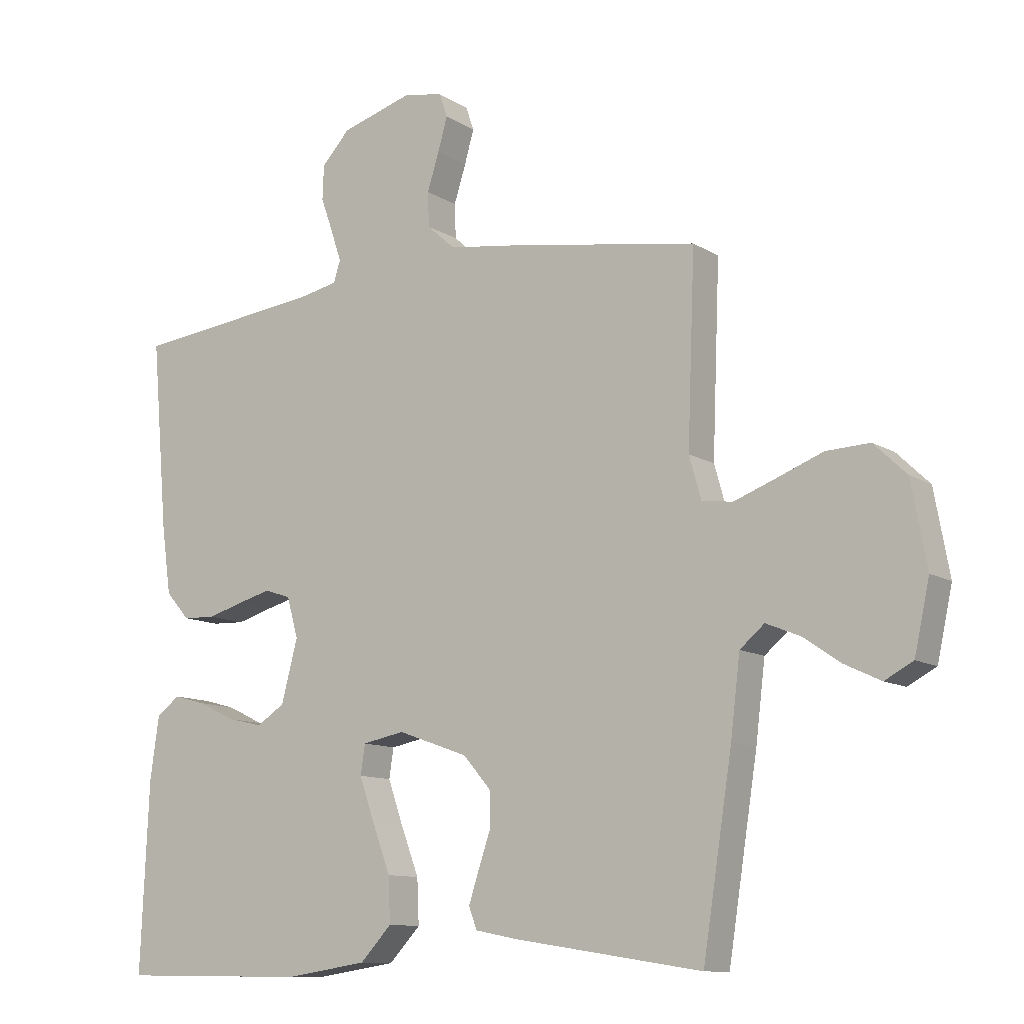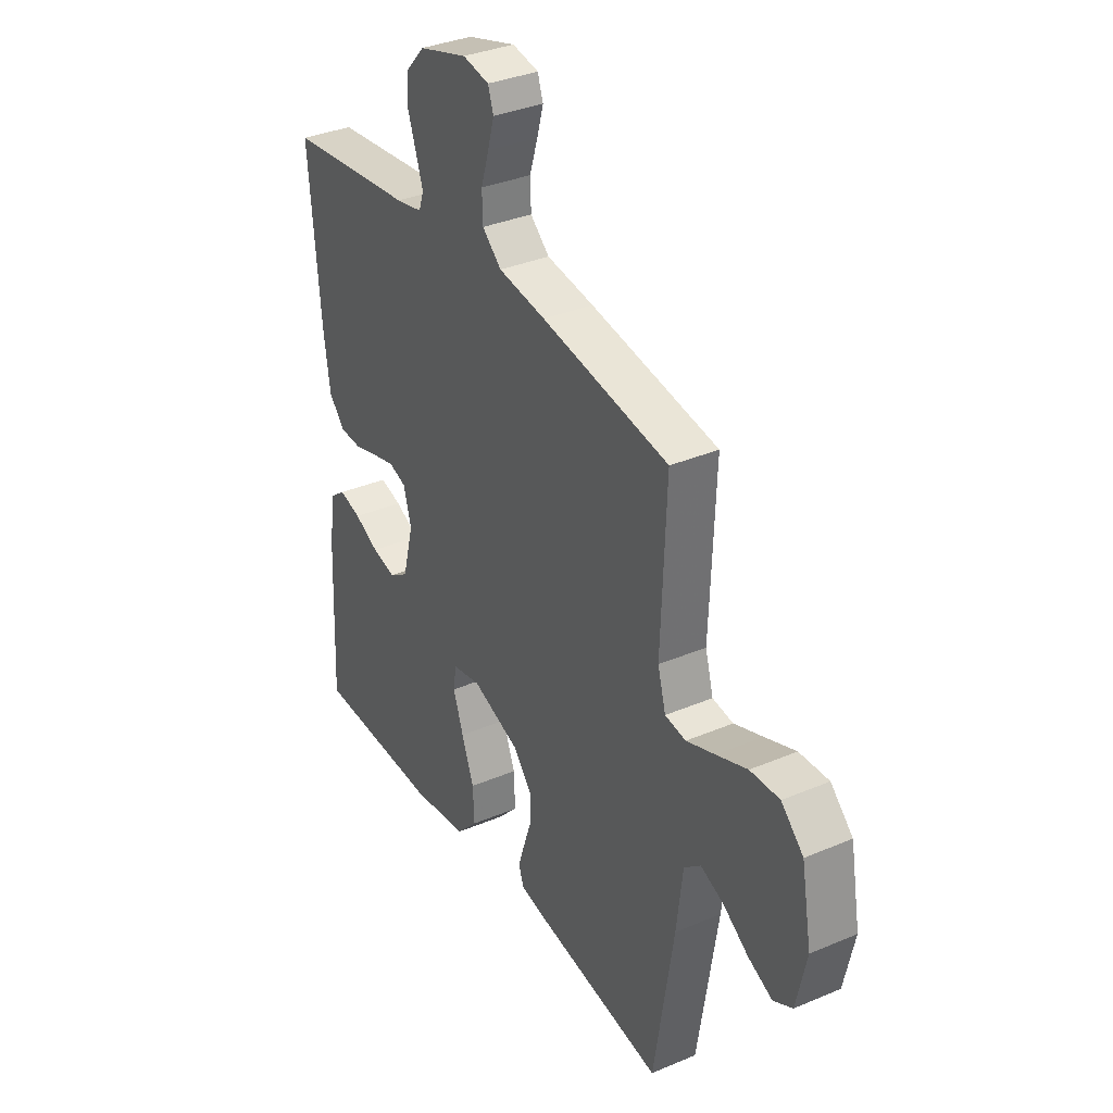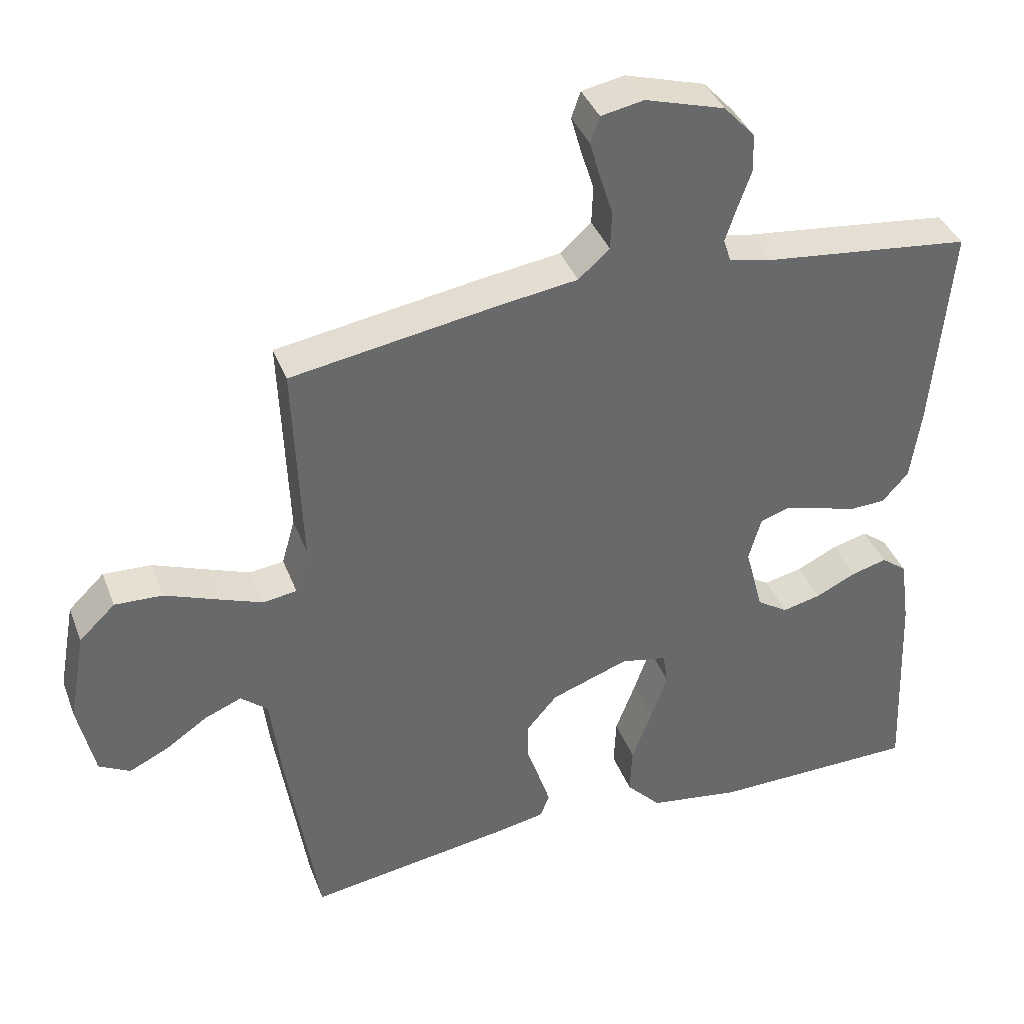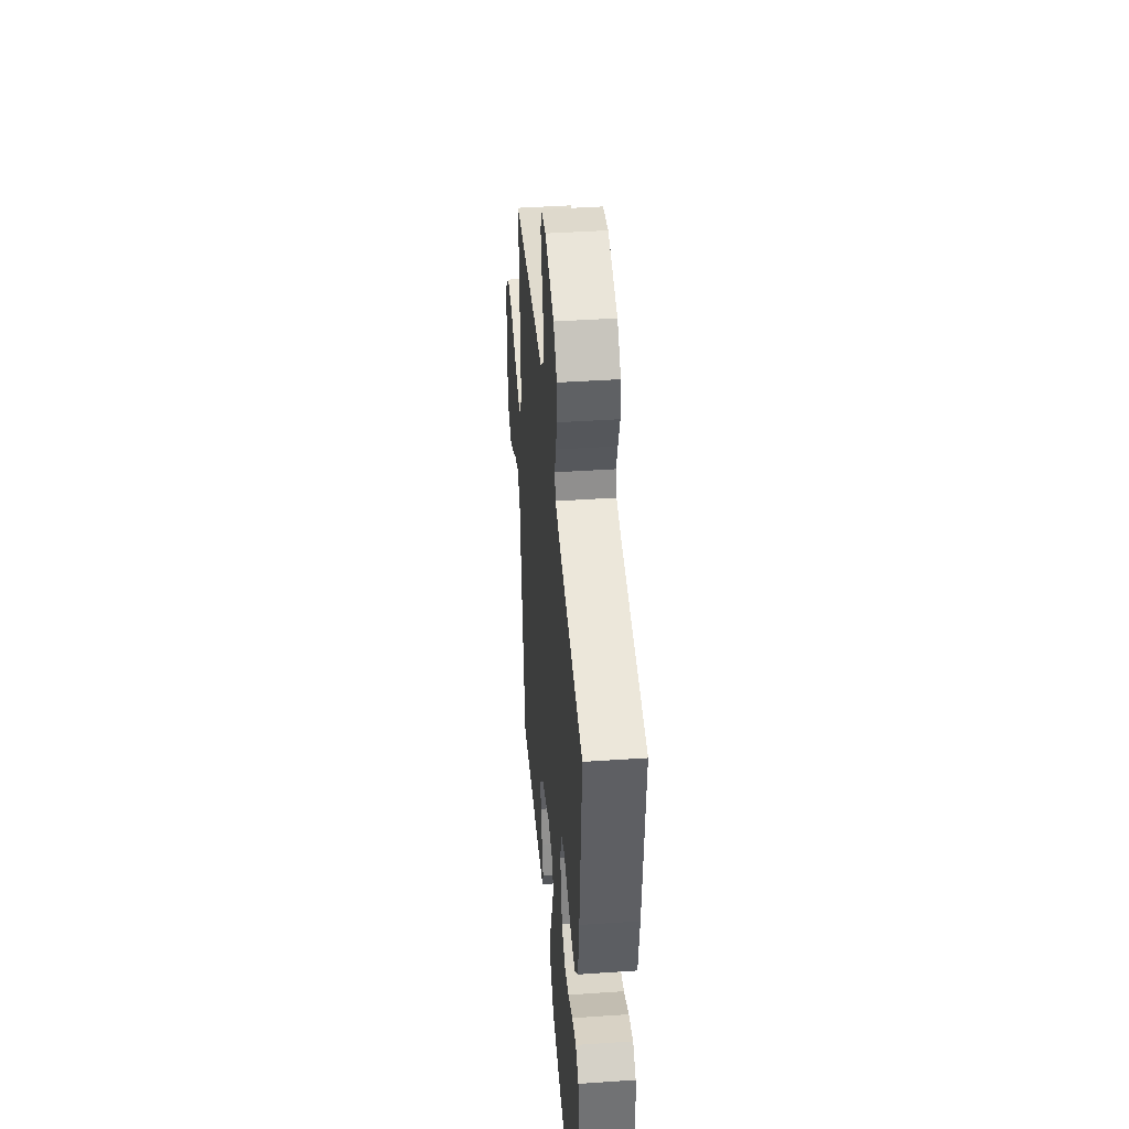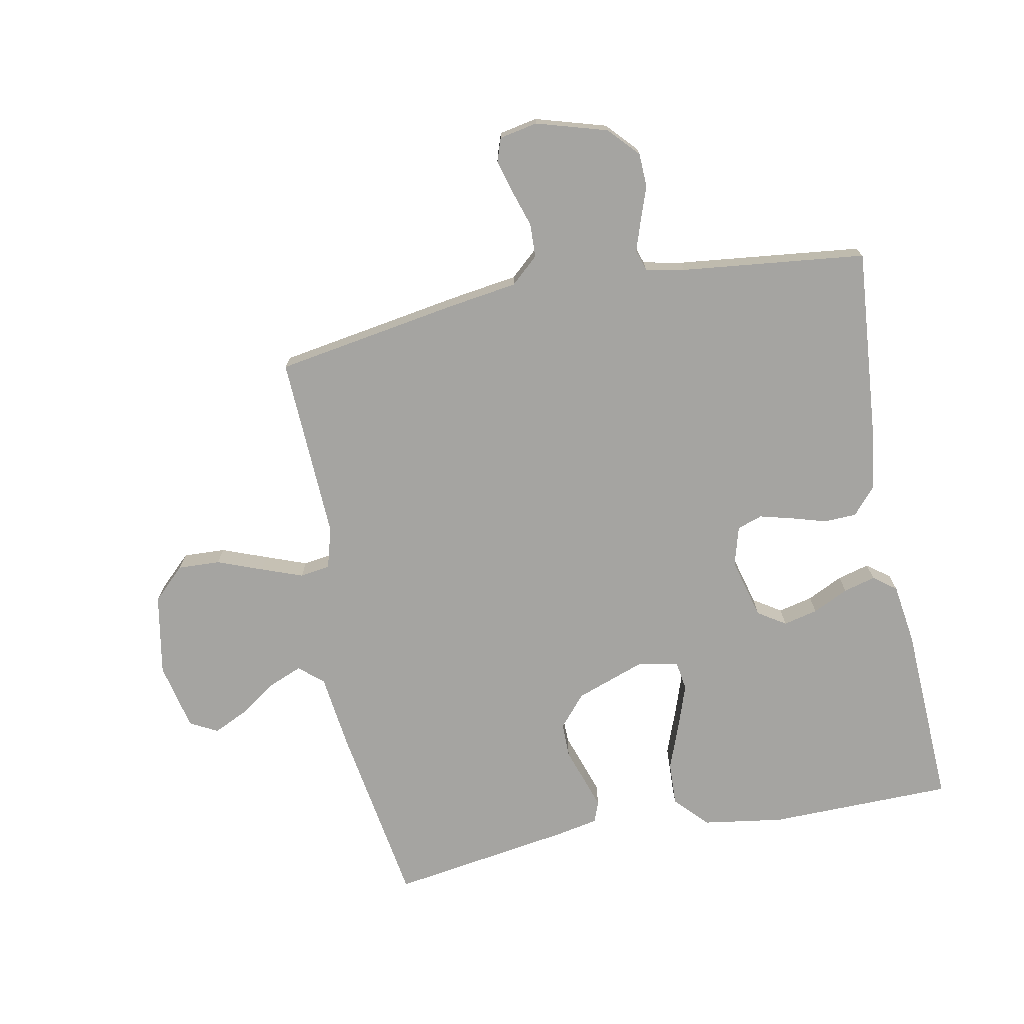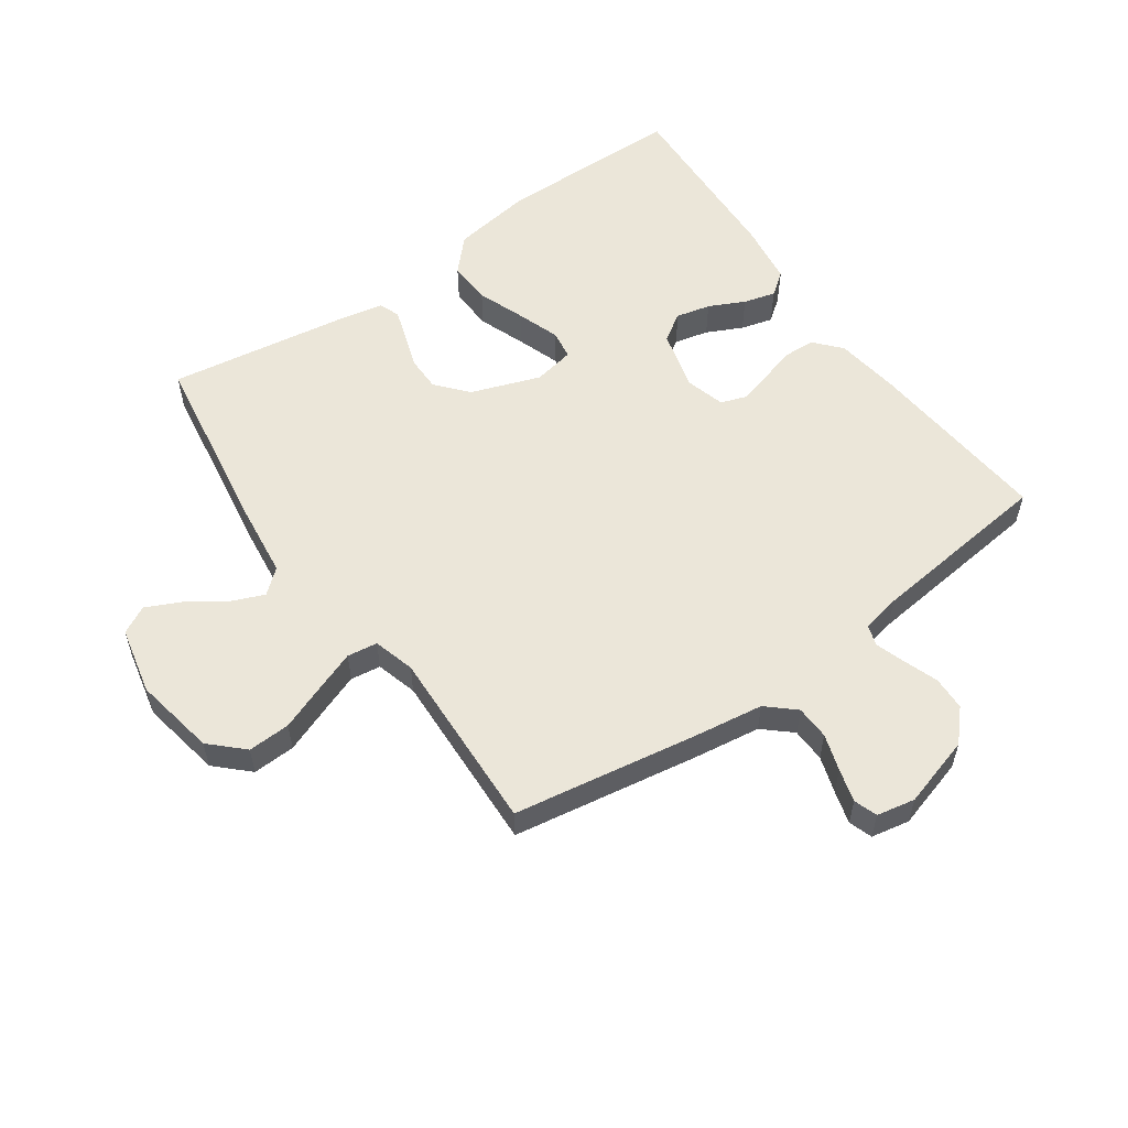
<metadata>
{"format":"obj","ext":"obj","renderer":"f3d","projection":"perspective","resolution":1024,"background":"white","views":[{"elev":-11.0,"azim":-145.9,"up":"+Z"},{"elev":34.7,"azim":-119.6,"up":"+Z"},{"elev":38.5,"azim":-19.7,"up":"+Z"},{"elev":43.0,"azim":85.4,"up":"+Z"},{"elev":-73.2,"azim":11.1,"up":"+Y"},{"elev":56.2,"azim":-35.1,"up":"+Y"}]}
</metadata>
<code>
v -0.5 0.07 -0.5
v -0.547 0.07 -0.2
v -0.562 0.07 -0.077
v -0.601 0.07 -0.044
v -0.655 0.07 -0.066
v -0.715 0.07 -0.107
v -0.772 0.07 -0.134
v -0.817 0.07 -0.11
v -0.841 0.07 0
v -0.817 0.07 0.132
v -0.765 0.07 0.182
v -0.696 0.07 0.179
v -0.623 0.07 0.151
v -0.556 0.07 0.126
v -0.507 0.07 0.133
v -0.488 0.07 0.2
v -0.5 0.07 0.5
v -0.2 0.07 0.549
v -0.088 0.07 0.565
v -0.043 0.07 0.605
v -0.041 0.07 0.66
v -0.06 0.07 0.72
v -0.075 0.07 0.773
v -0.062 0.07 0.811
v 0 0.07 0.823
v 0.115 0.07 0.789
v 0.16 0.07 0.74
v 0.162 0.07 0.685
v 0.142 0.07 0.629
v 0.126 0.07 0.581
v 0.137 0.07 0.547
v 0.2 0.07 0.534
v 0.5 0.07 0.5
v 0.474 0.07 0.2
v 0.459 0.07 0.092
v 0.421 0.07 0.049
v 0.369 0.07 0.047
v 0.311 0.07 0.064
v 0.258 0.07 0.078
v 0.217 0.07 0.064
v 0.199 0.07 0
v 0.225 0.07 -0.099
v 0.27 0.07 -0.128
v 0.326 0.07 -0.115
v 0.384 0.07 -0.087
v 0.436 0.07 -0.073
v 0.473 0.07 -0.101
v 0.487 0.07 -0.2
v 0.5 0.07 -0.5
v 0.2 0.07 -0.504
v 0.068 0.07 -0.484
v 0.018 0.07 -0.431
v 0.021 0.07 -0.36
v 0.05 0.07 -0.283
v 0.074 0.07 -0.214
v 0.067 0.07 -0.167
v 0 0.07 -0.154
v -0.112 0.07 -0.194
v -0.156 0.07 -0.245
v -0.156 0.07 -0.302
v -0.137 0.07 -0.358
v -0.121 0.07 -0.407
v -0.134 0.07 -0.441
v -0.2 0.07 -0.454
v -0.5 0 -0.5
v -0.547 0 -0.2
v -0.562 0 -0.077
v -0.601 0 -0.044
v -0.655 0 -0.066
v -0.715 0 -0.107
v -0.772 0 -0.134
v -0.817 0 -0.11
v -0.841 0 0
v -0.817 0 0.132
v -0.765 0 0.182
v -0.696 0 0.179
v -0.623 0 0.151
v -0.556 0 0.126
v -0.507 0 0.133
v -0.488 0 0.2
v -0.5 0 0.5
v -0.2 0 0.549
v -0.088 0 0.565
v -0.043 0 0.605
v -0.041 0 0.66
v -0.06 0 0.72
v -0.075 0 0.773
v -0.062 0 0.811
v 0 0 0.823
v 0.115 0 0.789
v 0.16 0 0.74
v 0.162 0 0.685
v 0.142 0 0.629
v 0.126 0 0.581
v 0.137 0 0.547
v 0.2 0 0.534
v 0.5 0 0.5
v 0.474 0 0.2
v 0.459 0 0.092
v 0.421 0 0.049
v 0.369 0 0.047
v 0.311 0 0.064
v 0.258 0 0.078
v 0.217 0 0.064
v 0.199 0 0
v 0.225 0 -0.099
v 0.27 0 -0.128
v 0.326 0 -0.115
v 0.384 0 -0.087
v 0.436 0 -0.073
v 0.473 0 -0.101
v 0.487 0 -0.2
v 0.5 0 -0.5
v 0.2 0 -0.504
v 0.068 0 -0.484
v 0.018 0 -0.431
v 0.021 0 -0.36
v 0.05 0 -0.283
v 0.074 0 -0.214
v 0.067 0 -0.167
v 0 0 -0.154
v -0.112 0 -0.194
v -0.156 0 -0.245
v -0.156 0 -0.302
v -0.137 0 -0.358
v -0.121 0 -0.407
v -0.134 0 -0.441
v -0.2 0 -0.454
f 60 61 62 63
f 60 63 64 1
f 51 52 53 54
f 51 54 55
f 50 51 55
f 49 50 55 56
f 47 48 49 56
f 44 45 46 47
f 43 44 47
f 35 36 37 38
f 35 38 39
f 32 33 34 35
f 31 32 35 39
f 30 31 39 40
f 26 27 28 29
f 26 29 30
f 25 26 30
f 21 22 23 24
f 21 24 25 30
f 16 17 18 19
f 15 16 19 20
f 10 11 12 13
f 10 13 14
f 9 10 14
f 8 9 14 15
f 5 6 7 8
f 4 5 8 15
f 60 1 2 3
f 59 60 3 4
f 43 47 56
f 42 43 56 57
f 41 42 57
f 40 41 57 58
f 20 21 30 40
f 15 20 40 58
f 4 15 58 59
f 127 126 125 124
f 65 128 127 124
f 118 117 116 115
f 119 118 115
f 119 115 114
f 120 119 114 113
f 120 113 112 111
f 111 110 109 108
f 111 108 107
f 102 101 100 99
f 103 102 99
f 99 98 97 96
f 103 99 96 95
f 104 103 95 94
f 93 92 91 90
f 94 93 90
f 94 90 89
f 88 87 86 85
f 94 89 88 85
f 83 82 81 80
f 84 83 80 79
f 77 76 75 74
f 78 77 74
f 78 74 73
f 79 78 73 72
f 72 71 70 69
f 79 72 69 68
f 67 66 65 124
f 68 67 124 123
f 120 111 107
f 121 120 107 106
f 121 106 105
f 122 121 105 104
f 104 94 85 84
f 122 104 84 79
f 123 122 79 68
f 1 65 66 2
f 2 66 67 3
f 3 67 68 4
f 4 68 69 5
f 5 69 70 6
f 6 70 71 7
f 7 71 72 8
f 8 72 73 9
f 9 73 74 10
f 10 74 75 11
f 11 75 76 12
f 12 76 77 13
f 13 77 78 14
f 14 78 79 15
f 15 79 80 16
f 16 80 81 17
f 17 81 82 18
f 18 82 83 19
f 19 83 84 20
f 20 84 85 21
f 21 85 86 22
f 22 86 87 23
f 23 87 88 24
f 24 88 89 25
f 25 89 90 26
f 26 90 91 27
f 27 91 92 28
f 28 92 93 29
f 29 93 94 30
f 30 94 95 31
f 31 95 96 32
f 32 96 97 33
f 33 97 98 34
f 34 98 99 35
f 35 99 100 36
f 36 100 101 37
f 37 101 102 38
f 38 102 103 39
f 39 103 104 40
f 40 104 105 41
f 41 105 106 42
f 42 106 107 43
f 43 107 108 44
f 44 108 109 45
f 45 109 110 46
f 46 110 111 47
f 47 111 112 48
f 48 112 113 49
f 49 113 114 50
f 50 114 115 51
f 51 115 116 52
f 52 116 117 53
f 53 117 118 54
f 54 118 119 55
f 55 119 120 56
f 56 120 121 57
f 57 121 122 58
f 58 122 123 59
f 59 123 124 60
f 60 124 125 61
f 61 125 126 62
f 62 126 127 63
f 63 127 128 64
f 64 128 65 1

</code>
